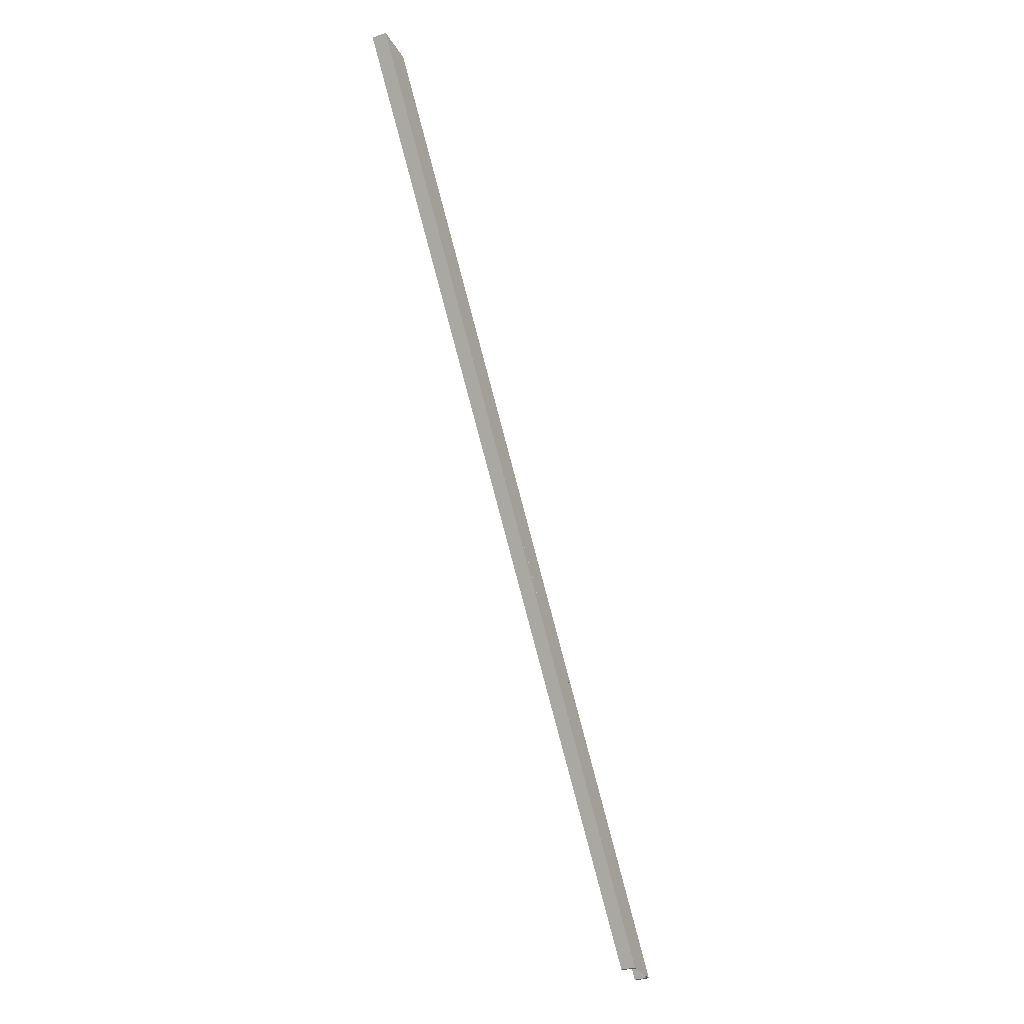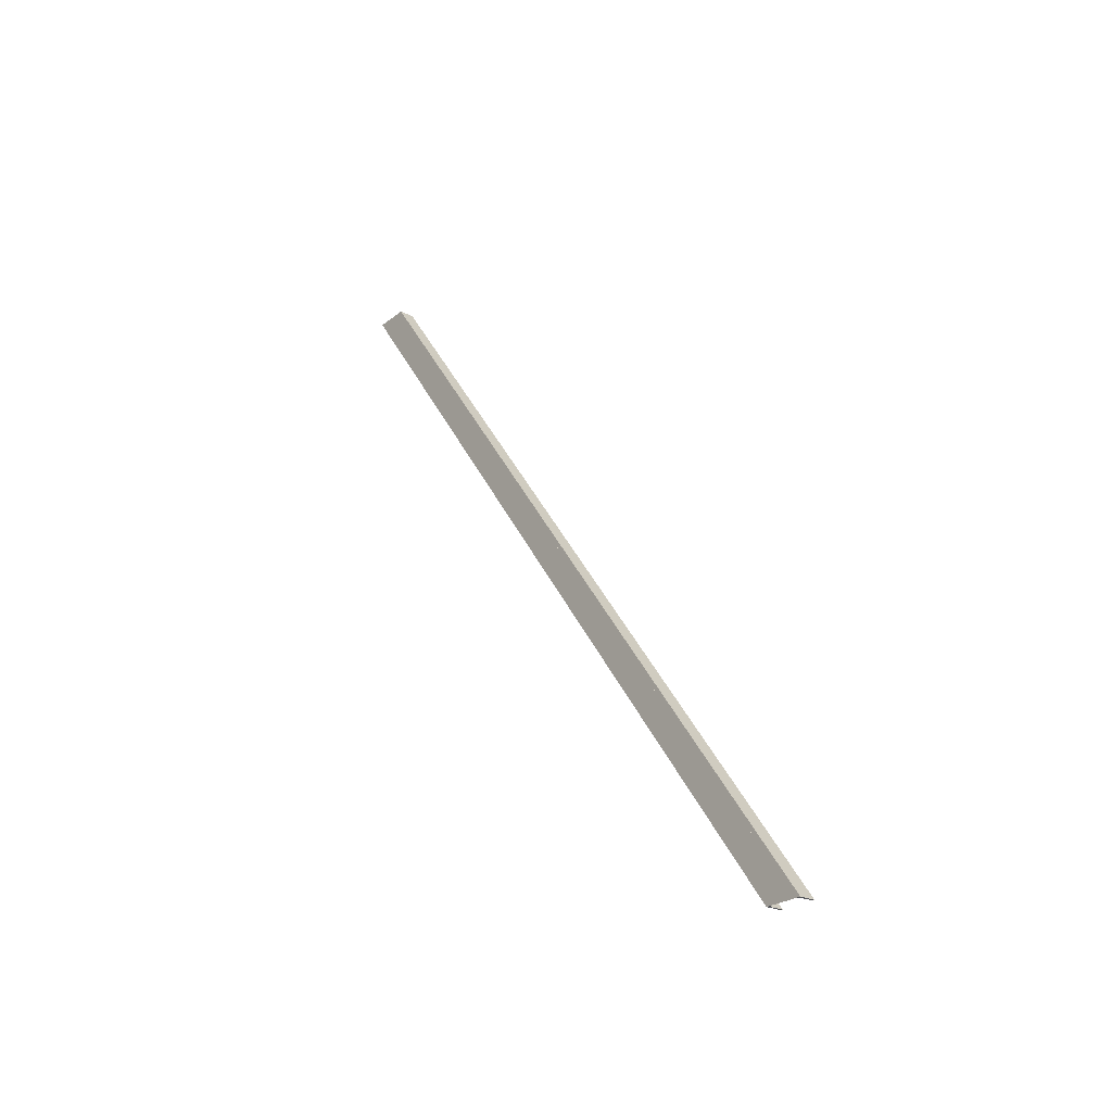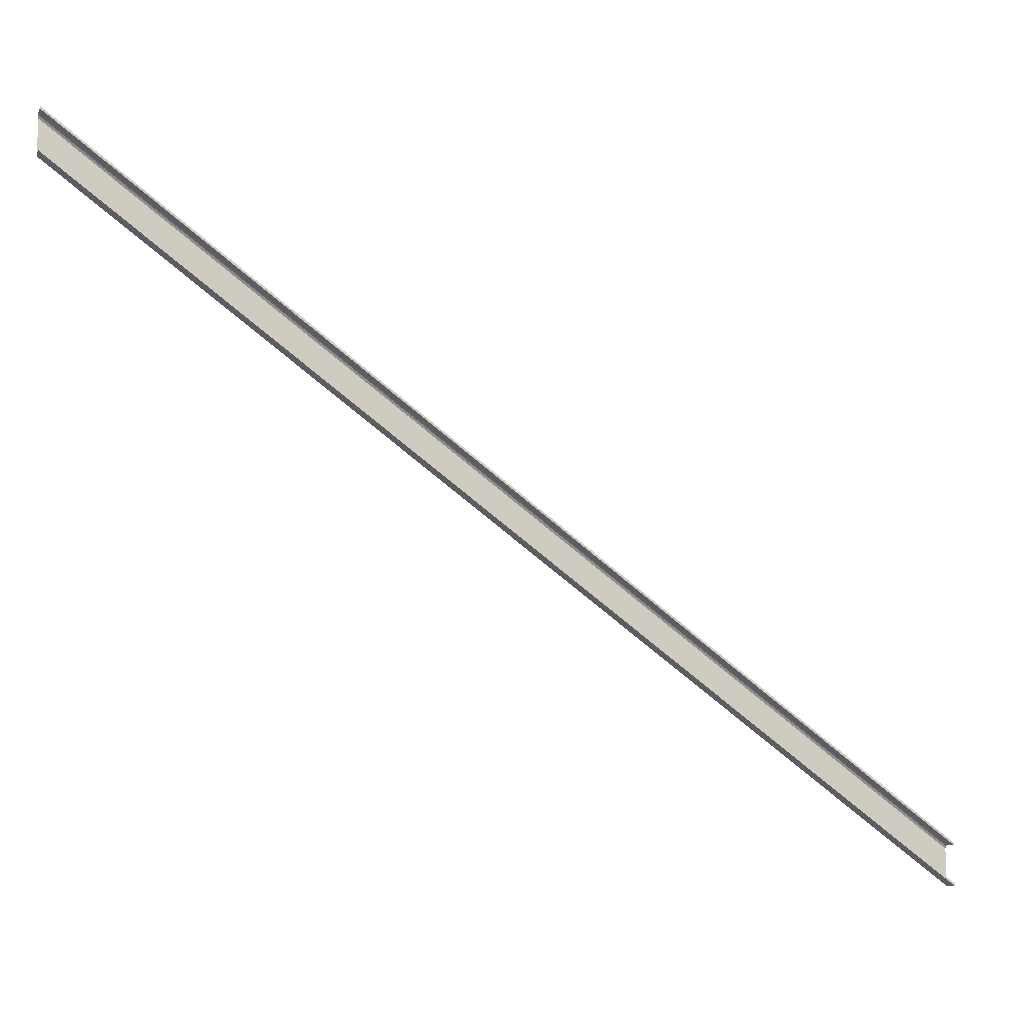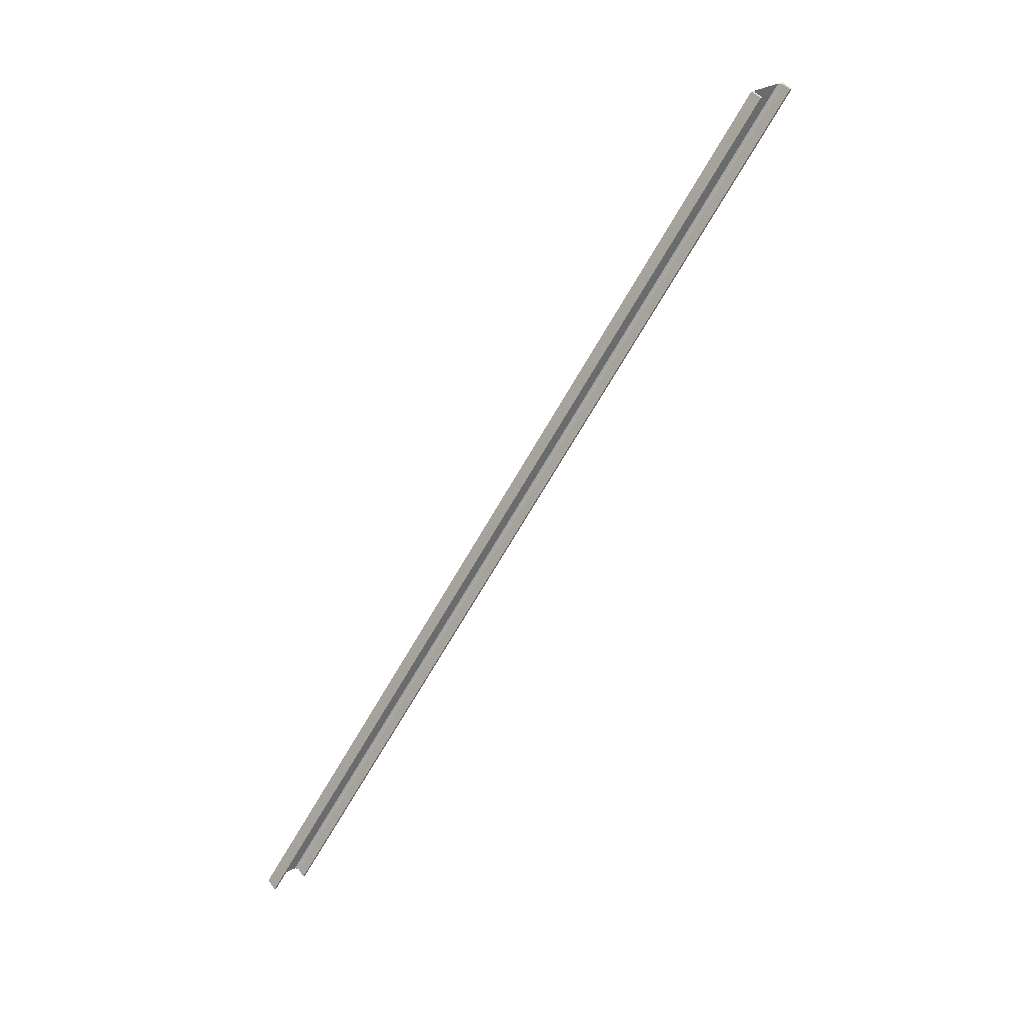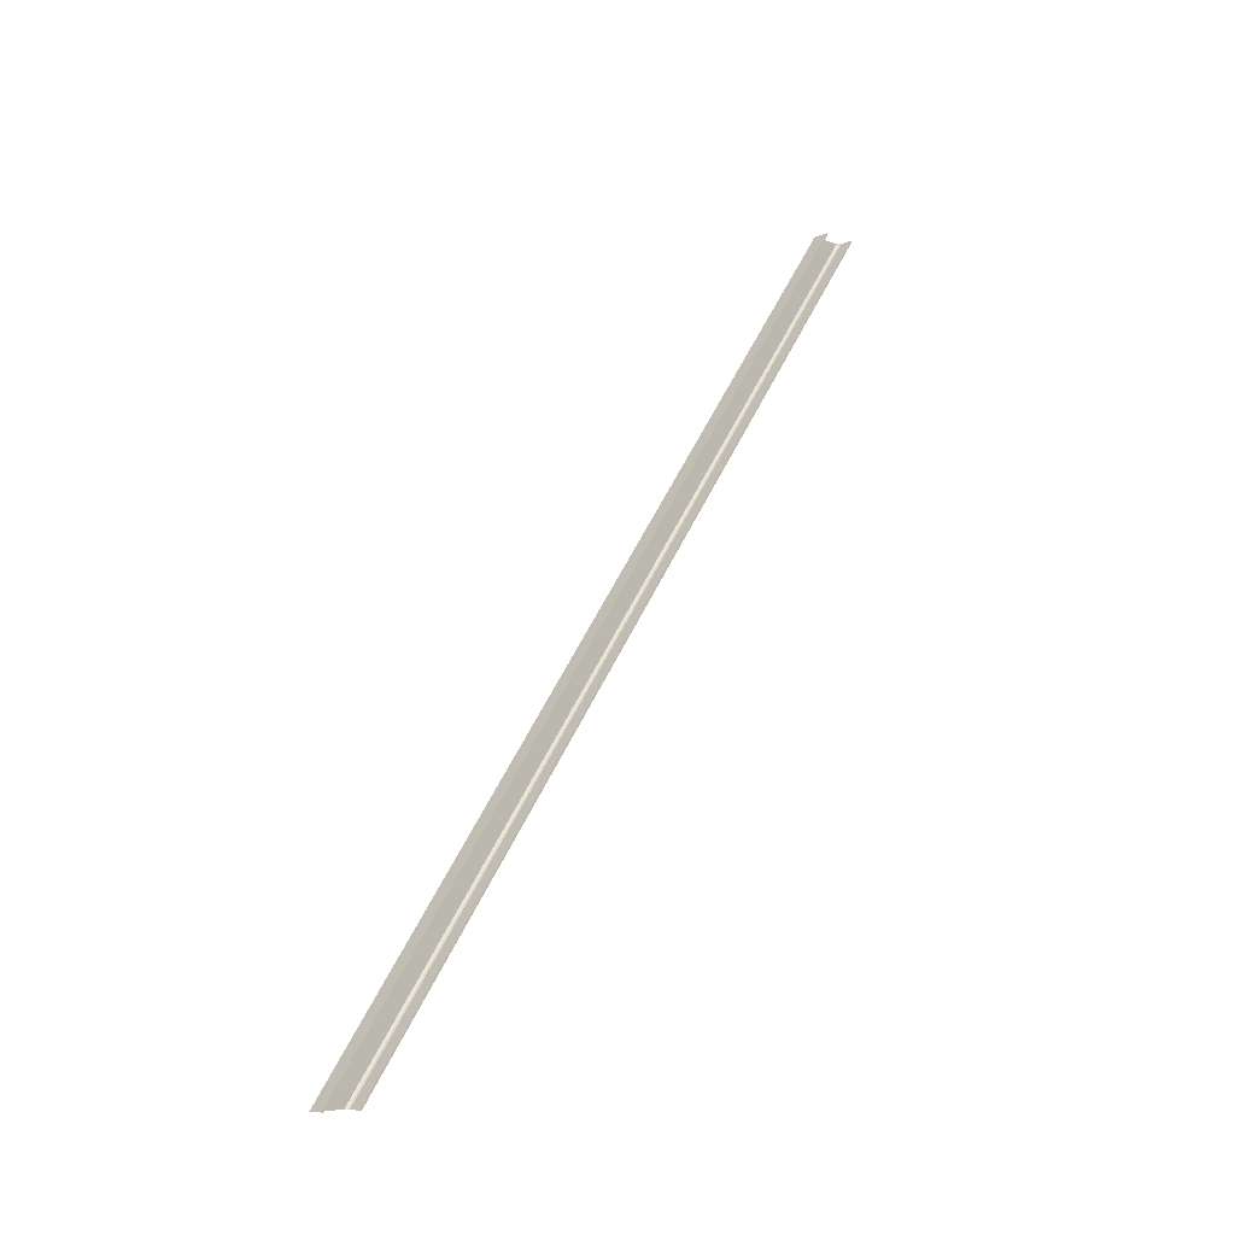
<metadata>
{"format":"obj","ext":"obj","renderer":"f3d","projection":"perspective","resolution":1024,"background":"white","views":[{"elev":-32.5,"azim":26.0,"up":"+Y"},{"elev":-24.9,"azim":141.8,"up":"+Y"},{"elev":-8.9,"azim":-107.8,"up":"+Z"},{"elev":39.6,"azim":-121.2,"up":"+Y"},{"elev":-8.4,"azim":-134.0,"up":"+Y"}]}
</metadata>
<code>
o 402
v 2166 1881 59.75
v 2166 1881 59.77
v 2166 1881 59.75
v 2166 1886 63.61
v 2166 1881 59.75
v 2166 1886 63.62
v 2166 1886 63.61
v 2166 1881 59.77
v 2166 1881 59.77
v 2166 1881 59.75
v 2166 1886 63.61
v 2166 1881 60
v 2166 1886 63.61
v 2166 1886 63.62
v 2166 1886 63.63
v 2166 1886 63.64
v 2166 1881 59.77
v 2166 1881 60
v 2166 1886 63.85
v 2166 1881 59.75
v 2166 1886 63.61
v 2166 1886 63.62
v 2166 1881 59.77
v 2166 1886 63.61
v 2166 1886 63.62
v 2166 1886 63.63
v 2166 1886 63.62
v 2166 1881 59.75
v 2166 1881 59.79
v 2166 1886 63.64
v 2166 1886 63.82
v 2166 1881 59.97
v 2166 1886 63.83
v 2166 1886 63.85
v 2166 1881 59.97
v 2166 1881 59.98
v 2166 1886 63.84
v 2166 1881 59.99
v 2166 1881 59.99
v 2166 1886 63.84
v 2166 1886 63.85
v 2166 1881 60
v 2166 1886 63.84
v 2166 1881 60
v 2166 1886 63.85
v 2166 1881 59.99
v 2166 1881 59.99
v 2166 1881 59.98
v 2166 1886 63.85
v 2166 1886 63.84
v 2166 1881 59.97
v 2166 1881 60
v 2166 1881 60
f 1 2 3
f 3 4 5
f 3 6 7
f 2 6 8
f 9 10 2
f 11 12 1
f 13 6 14
f 13 14 15
f 13 15 16
f 17 16 15
f 18 13 19
f 13 20 21
f 22 20 23
f 22 13 24
f 22 2 25
f 25 17 26
f 17 27 2
f 2 28 17
f 17 28 29
f 30 17 29
f 29 31 30
f 31 29 32
f 32 33 31
f 34 31 33
f 33 35 36
f 34 33 37
f 33 38 37
f 37 39 40
f 41 39 42
f 19 37 41
f 41 37 43
f 41 44 45
f 46 37 47
f 47 33 48
f 46 49 50
f 48 12 47
f 47 12 46
f 51 12 48
f 46 12 52
f 12 49 53

</code>
